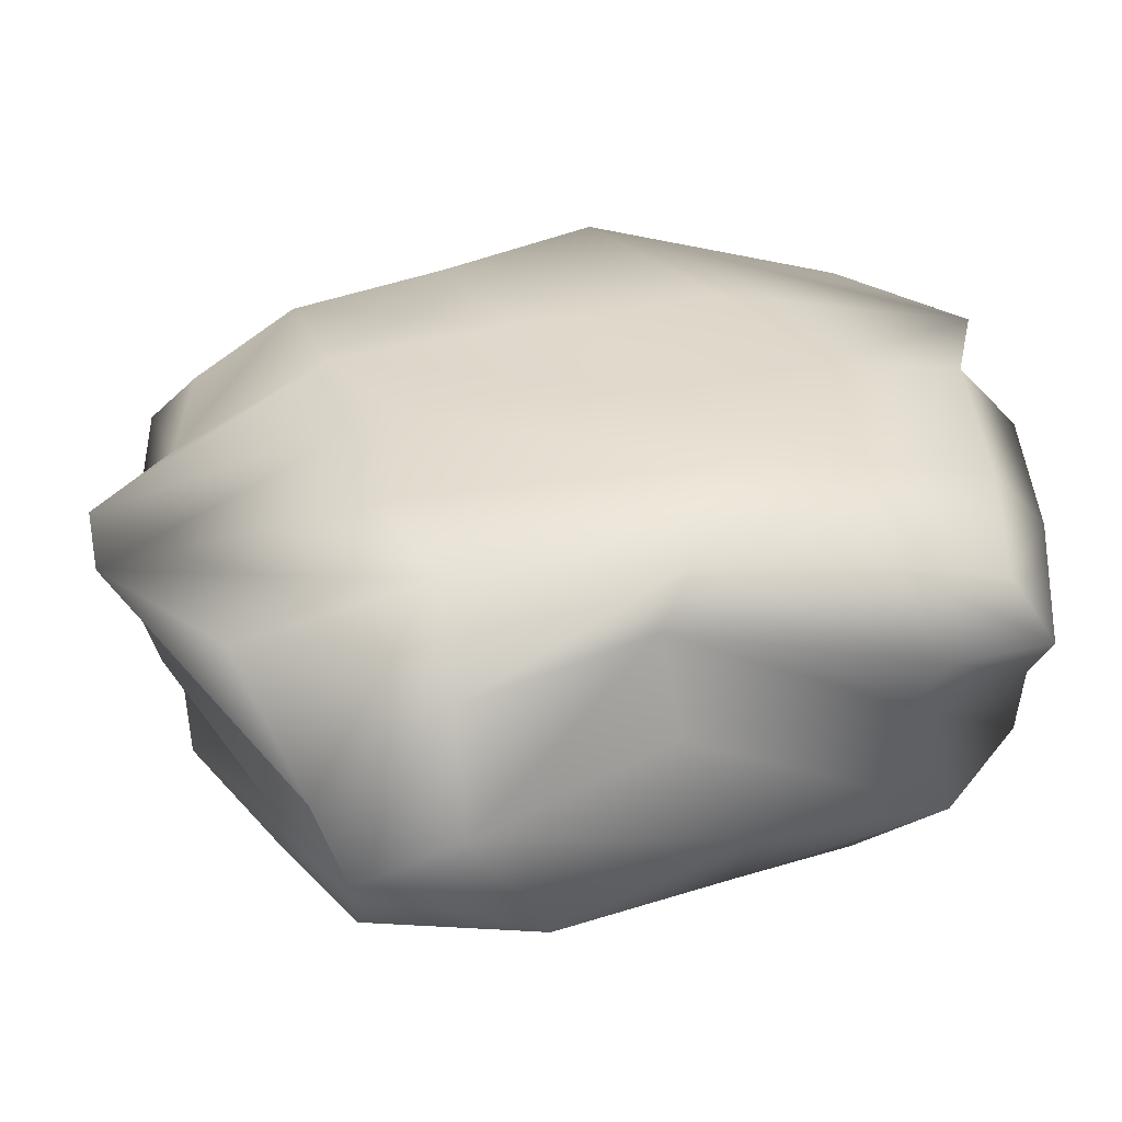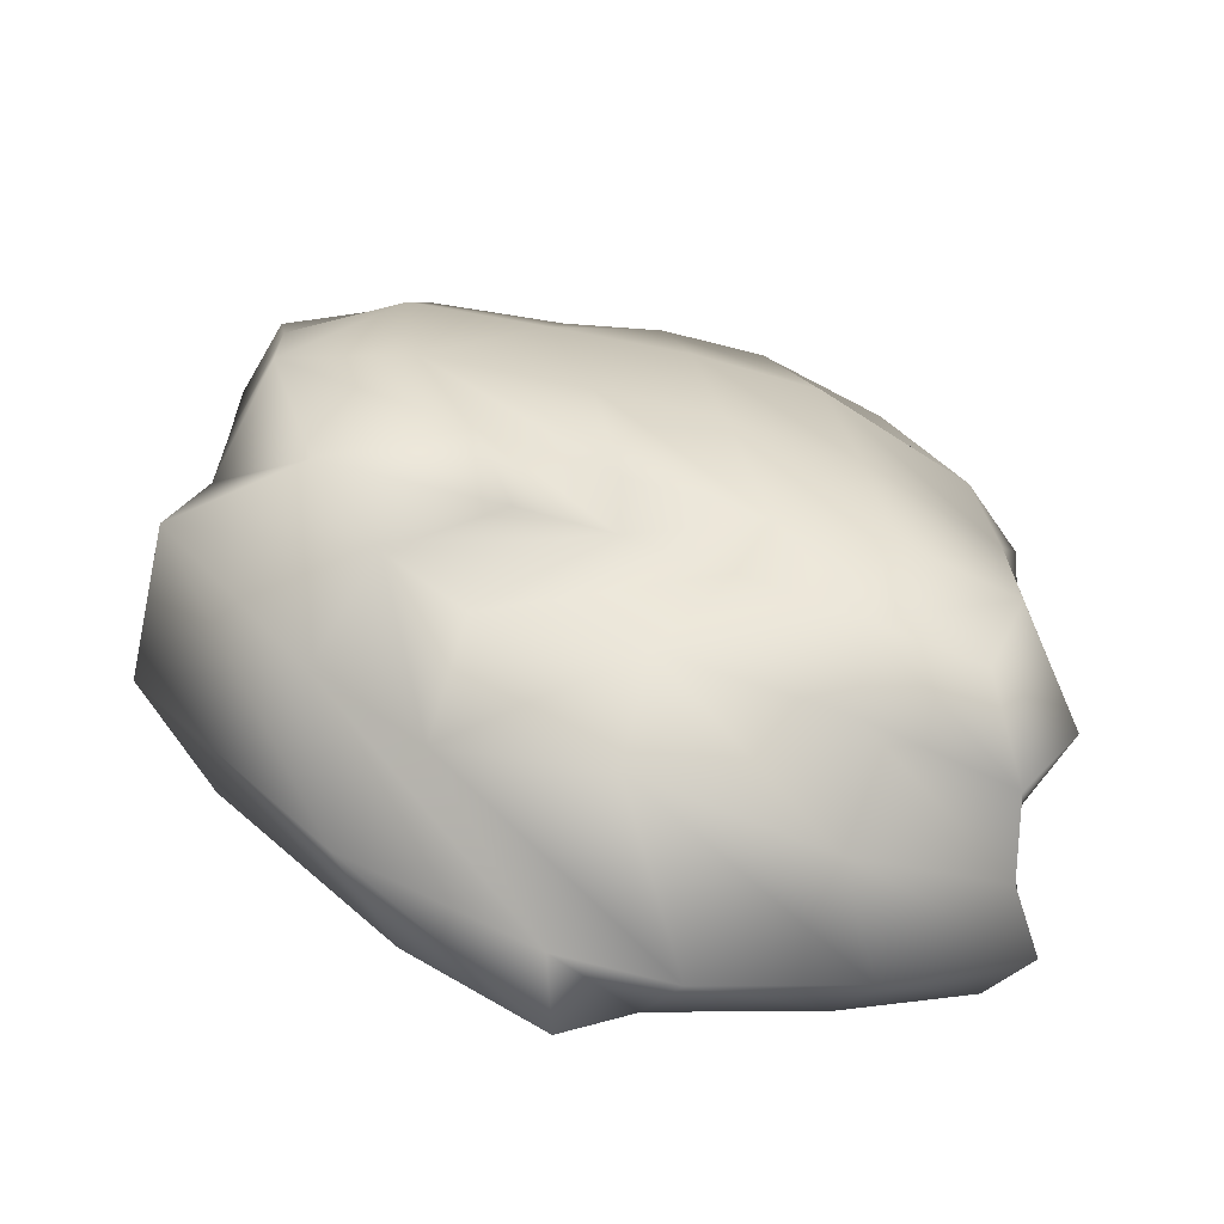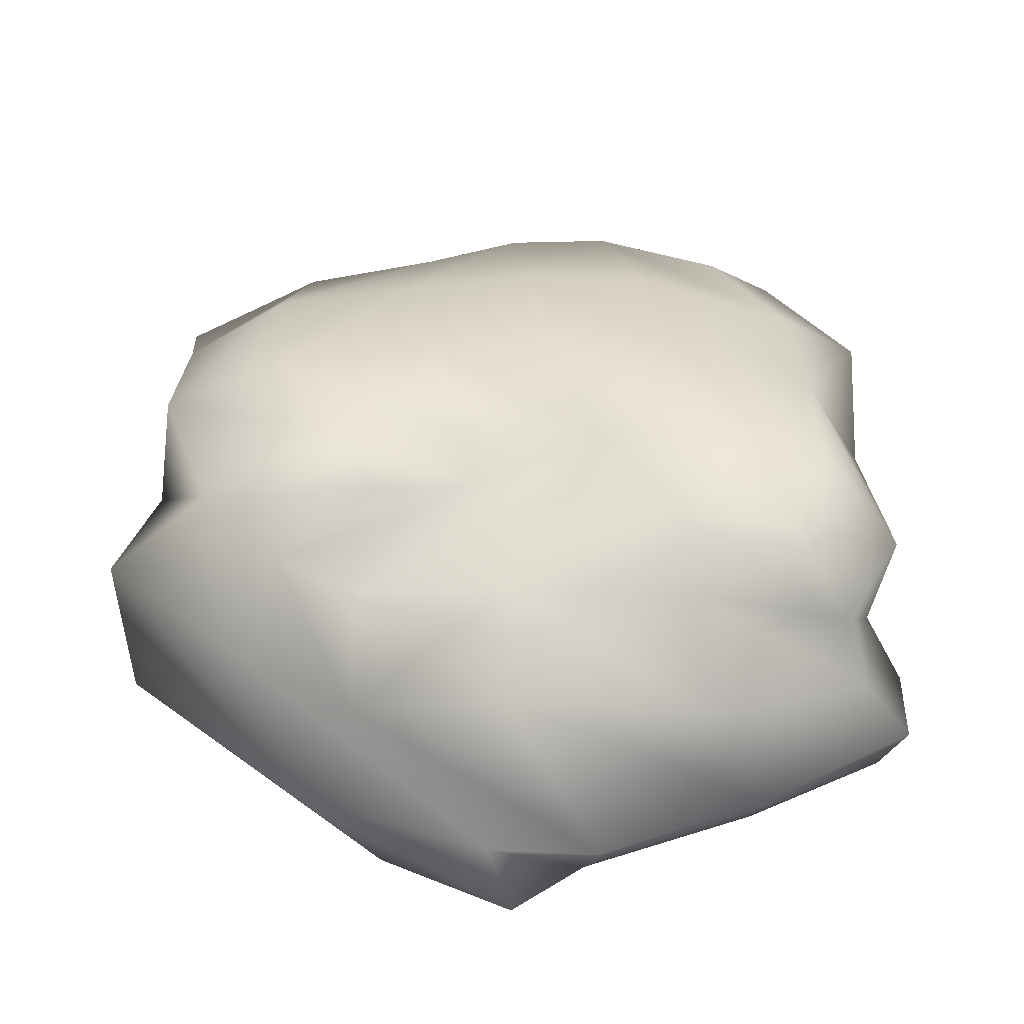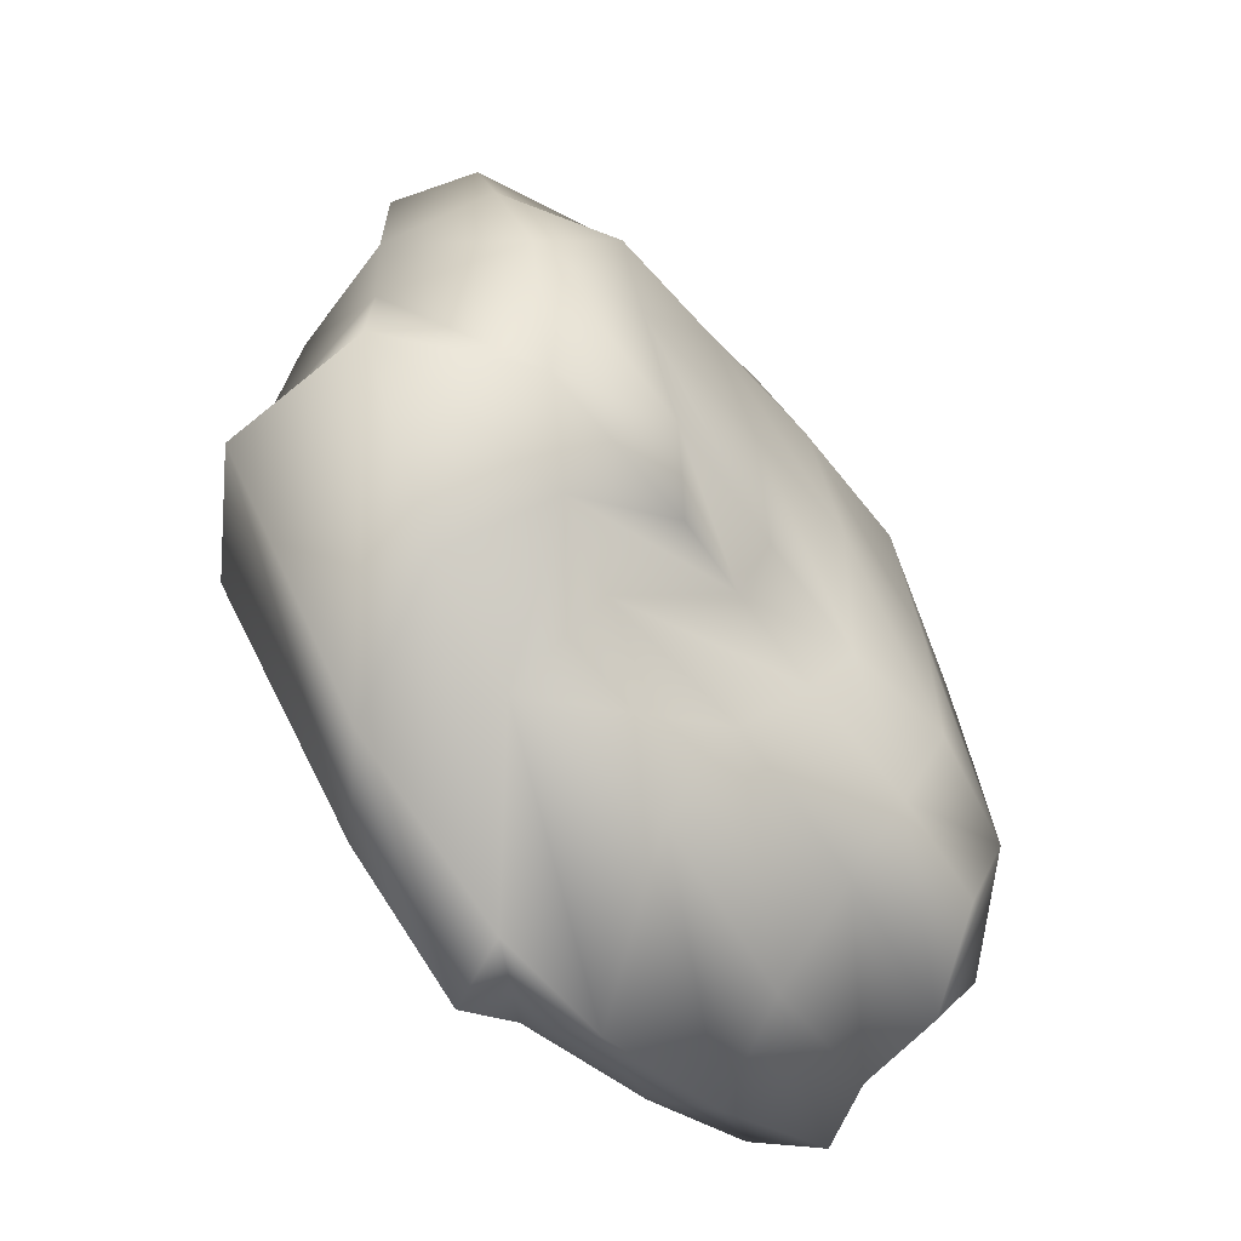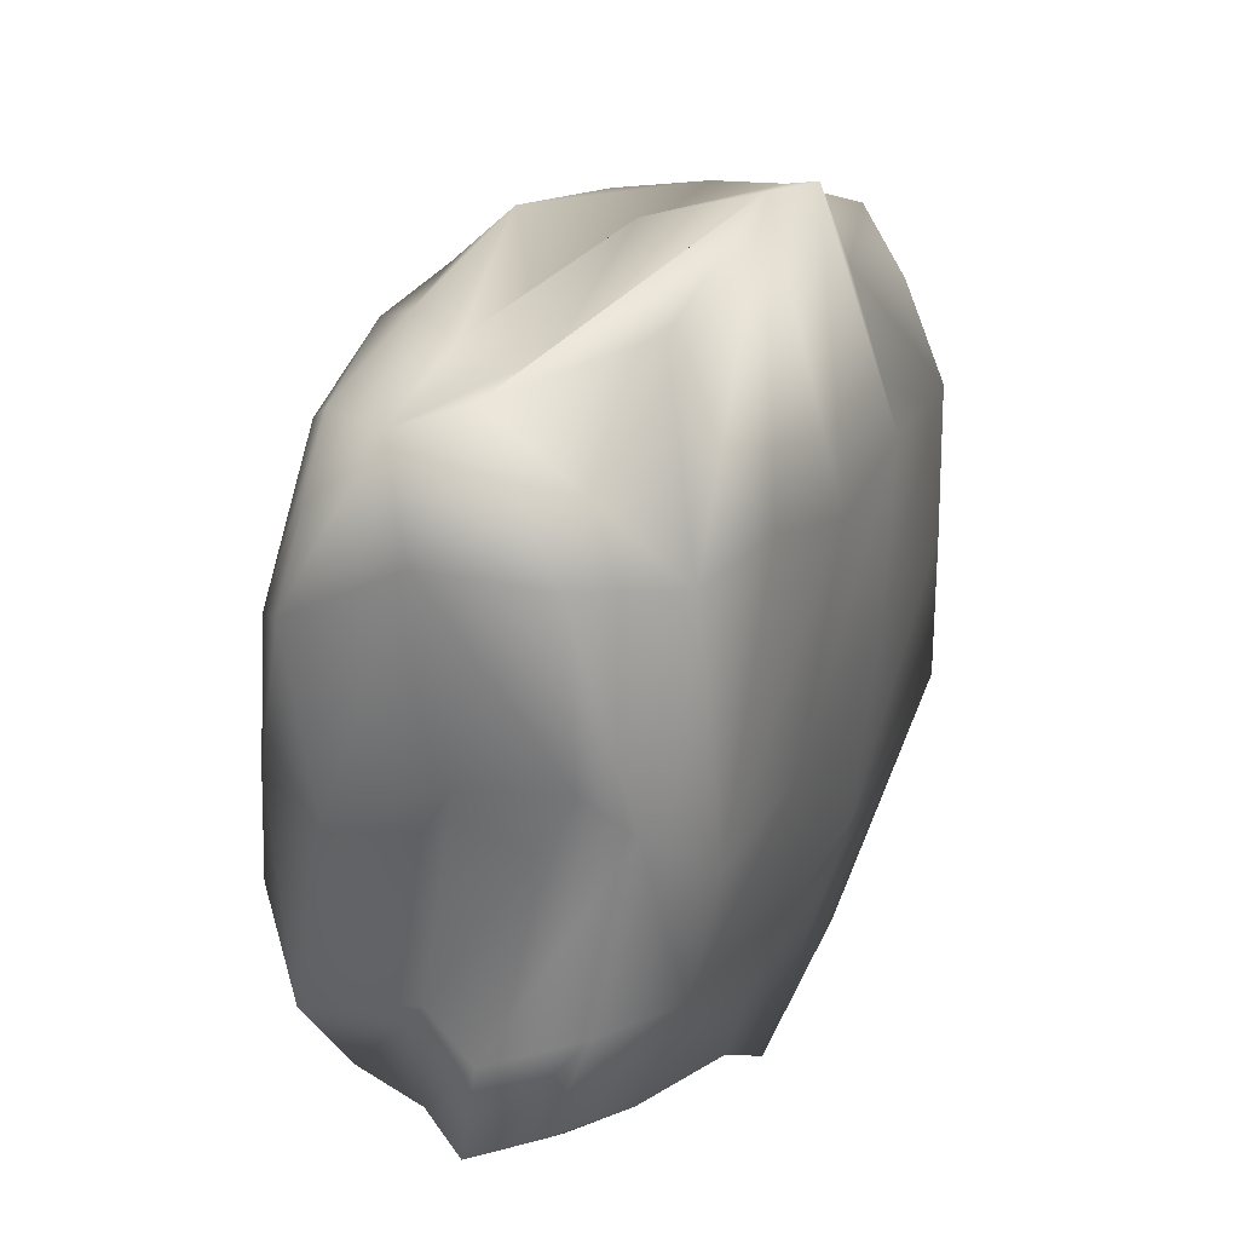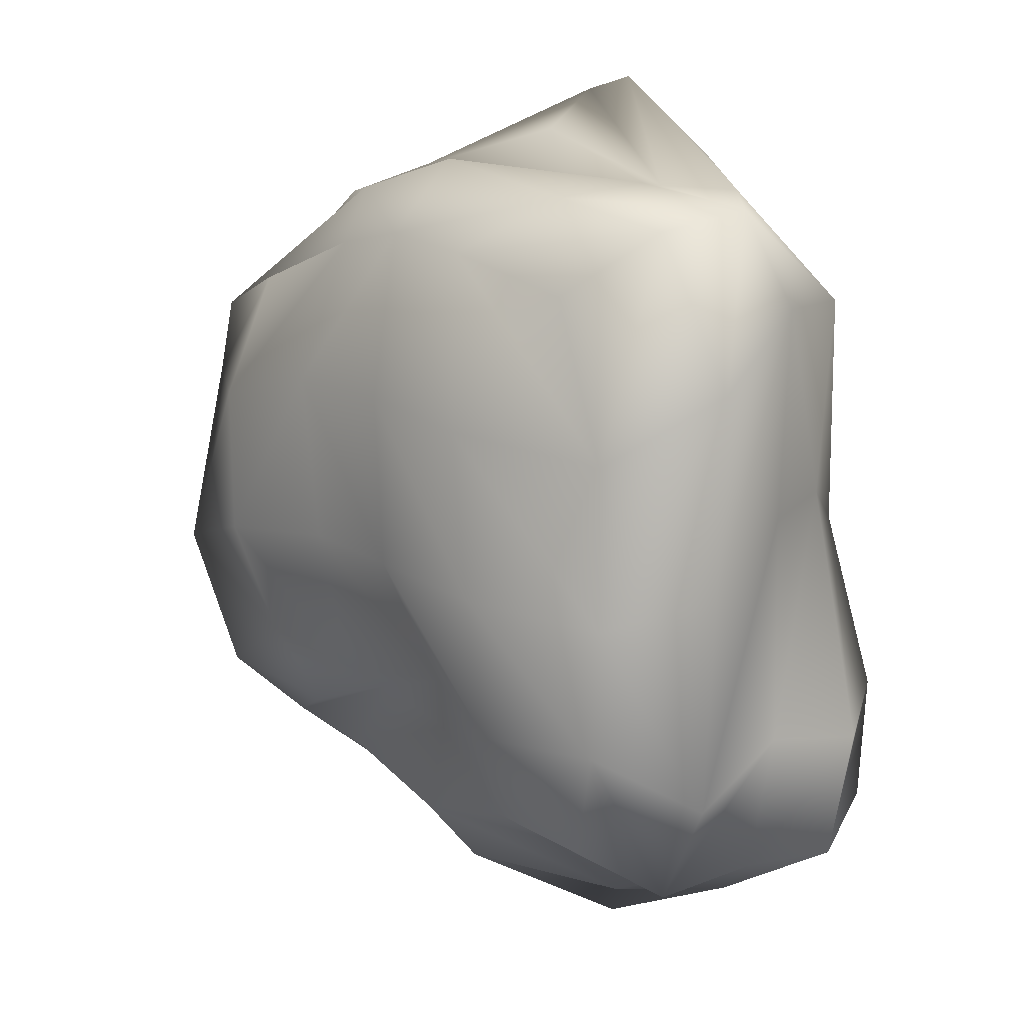
<metadata>
{"format":"obj","ext":"obj","renderer":"f3d","projection":"perspective","resolution":1024,"background":"white","views":[{"elev":34.9,"azim":64.4,"up":"+Y"},{"elev":-64.3,"azim":-16.7,"up":"+Z"},{"elev":-56.2,"azim":0.3,"up":"+Z"},{"elev":-61.2,"azim":-53.2,"up":"+Z"},{"elev":33.3,"azim":119.5,"up":"+Z"},{"elev":13.9,"azim":47.1,"up":"+Z"}]}
</metadata>
<code>
o Cube
v 0.8969 -0.1167 -1.078
v 0.7363 -0.07603 1.067
v -1.052 -0.0646 0.9545
v -0.6924 -0.1143 -0.8358
v 1.304 1.084 -1.024
v 0.444 1.033 1.514
v -1.02 1.175 1.106
v -0.6819 1.18 -1.482
v 1.045 -0.1576 -0.148
v 0.06727 -0.07271 -0.7835
v 1.2 0.5382 -1.222
v -0.1546 -0.1145 1.229
v 1.155 0.478 1.382
v -1.095 -0.254 -0.1185
v -1.648 0.452 0.8536
v -1.186 0.4816 -1.134
v 0.9754 1.247 0.0479
v 0.1053 1.127 -1.585
v -0.3448 1.152 1.73
v -1.177 1.303 0.009798
v -0.01579 -0.3127 -0.06024
v 0.04611 1.352 -0.2537
v 1.175 0.6925 0.169
v 0.2601 0.4526 1.365
v -1.649 0.4298 -0.06403
v -0.1998 0.3368 -1.536
v 1.009 -0.1265 0.4703
v -0.3215 -0.0603 -0.702
v 1.386 0.8076 -1.182
v -0.5379 -0.058 1.154
v 0.9363 0.6775 1.426
v -0.8624 -0.2192 -0.5371
v -1.282 0.884 1.218
v -0.9745 0.9261 -1.431
v 0.8085 1.346 0.9021
v -0.175 1.147 -1.801
v -0.6103 1.148 1.328
v -1.356 1.245 -0.7168
v 1.042 -0.1905 -0.6379
v 0.4689 -0.1429 -1.027
v 1.081 0.1751 -1.288
v 0.2436 -0.1415 1.191
v 1.015 0.1835 1.313
v -1.156 -0.2178 0.4595
v -1.571 0.1103 0.7707
v -1.063 0.07452 -1.016
v 1.232 1.217 -0.5945
v 0.7705 1.122 -1.3
v -0.06528 1.103 1.796
v -1.176 1.281 0.6464
v -0.4762 -0.274 -0.03739
v 0.4804 -0.3121 -0.1111
v 0.1728 -0.1885 -0.5325
v -0.1063 -0.2744 0.596
v -0.198 1.36 0.6308
v 0.063 1.276 -0.9943
v 0.6115 1.352 -0.2908
v -0.6033 1.344 -0.01128
v 1.267 0.6307 1.008
v 1.267 0.6002 -0.6897
v 1.269 0.2411 -0.06388
v 1.051 1.069 0.1975
v -1.044 0.4029 1.29
v 0.667 0.4399 1.449
v -0.1351 0.1567 1.505
v -0.06687 0.6521 1.602
v -1.76 0.3196 -0.7246
v -1.646 0.4626 0.459
v -1.548 -0.1538 -0.2556
v -1.483 1.069 0.04533
v -0.7755 0.4976 -1.403
v 0.5563 0.4493 -1.497
v 0.1532 0.8392 -1.832
v -0.1805 0.06095 -1.234
v -0.6309 -0.2263 0.5923
v -0.6779 1.33 0.6982
v 1.116 1.068 0.981
v -0.9445 0.7436 1.392
v -1.719 0.9165 -0.6998
v -0.751 0.1491 -1.123
v -0.3597 -0.2197 -0.5967
v 0.5481 -0.2841 -0.6576
v 0.3835 -0.2981 0.5332
v 0.3428 1.371 0.8637
v 0.8016 1.333 -0.7167
v -0.5442 1.29 -0.8894
v 1.348 0.1898 0.7468
v 1.324 0.1274 -0.8561
v 1.424 0.8972 -0.707
v -0.7067 0.1906 1.347
v 0.4943 0.1534 1.399
v 0.5242 0.6914 1.41
v -1.346 -0.0787 -0.8081
v -1.55 0.03351 0.4876
v -1.434 1.017 0.7468
v -0.2632 0.9168 -1.717
v 0.802 0.8503 -1.529
v 0.5127 0.1147 -1.198
f 30 3 44
f 50 7 37
f 35 6 31
f 37 7 33
f 79 38 8
f 28 4 46
f 81 51 14
f 82 52 21
f 83 42 12
f 55 19 49
f 85 56 22
f 86 38 20
f 87 59 13
f 88 60 23
f 89 47 17
f 90 63 15
f 64 24 65
f 92 49 19
f 67 16 46
f 68 25 69
f 95 50 20
f 96 71 16
f 97 72 26
f 40 10 74
f 75 44 14
f 21 54 75
f 12 30 75
f 76 37 19
f 22 58 76
f 58 20 50
f 77 31 13
f 62 77 59
f 17 35 77
f 78 33 15
f 24 66 78
f 19 37 78
f 67 79 34
f 70 79 67
f 20 38 79
f 71 80 46
f 74 80 71
f 10 28 80
f 28 81 32
f 53 81 28
f 53 21 51
f 40 82 53
f 39 82 40
f 39 9 52
f 52 83 54
f 9 27 83
f 27 2 42
f 35 84 49
f 57 84 35
f 57 22 55
f 85 57 17
f 48 85 47
f 18 56 85
f 56 86 58
f 36 86 56
f 36 8 38
f 27 87 43
f 9 61 87
f 61 23 59
f 88 61 9
f 41 88 39
f 41 11 60
f 60 89 62
f 11 29 89
f 29 5 47
f 30 90 45
f 12 65 90
f 65 24 63
f 91 65 12
f 43 91 42
f 13 64 91
f 64 92 66
f 13 31 92
f 31 6 49
f 93 46 4
f 69 93 32
f 25 67 93
f 44 94 69
f 3 45 94
f 15 68 94
f 95 70 25
f 33 95 68
f 33 7 50
f 36 96 34
f 18 73 96
f 73 26 71
f 48 97 73
f 5 29 97
f 29 11 72
f 72 98 74
f 11 41 98
f 41 1 40
f 75 30 44
f 76 50 37
f 77 35 31
f 78 37 33
f 34 79 8
f 80 28 46
f 32 81 14
f 53 82 21
f 54 83 12
f 84 55 49
f 57 85 22
f 58 86 20
f 43 87 13
f 61 88 23
f 62 89 17
f 45 90 15
f 91 64 65
f 66 92 19
f 93 67 46
f 94 68 69
f 70 95 20
f 34 96 16
f 73 97 26
f 98 40 74
f 51 75 14
f 51 21 75
f 54 12 75
f 55 76 19
f 55 22 76
f 76 58 50
f 59 77 13
f 23 62 59
f 62 17 77
f 63 78 15
f 63 24 78
f 66 19 78
f 16 67 34
f 25 70 67
f 70 20 79
f 16 71 46
f 26 74 71
f 74 10 80
f 4 28 32
f 10 53 28
f 81 53 51
f 10 40 53
f 1 39 40
f 82 39 52
f 21 52 54
f 52 9 83
f 83 27 42
f 6 35 49
f 17 57 35
f 84 57 55
f 47 85 17
f 5 48 47
f 48 18 85
f 22 56 58
f 18 36 56
f 86 36 38
f 2 27 43
f 27 9 87
f 87 61 59
f 39 88 9
f 1 41 39
f 88 41 60
f 23 60 62
f 60 11 89
f 89 29 47
f 3 30 45
f 30 12 90
f 90 65 63
f 42 91 12
f 2 43 42
f 43 13 91
f 24 64 66
f 64 13 92
f 92 31 49
f 32 93 4
f 14 69 32
f 69 25 93
f 14 44 69
f 44 3 94
f 45 15 94
f 68 95 25
f 15 33 68
f 95 33 50
f 8 36 34
f 36 18 96
f 96 73 71
f 18 48 73
f 48 5 97
f 97 29 72
f 26 72 74
f 72 11 98
f 98 41 40

</code>
